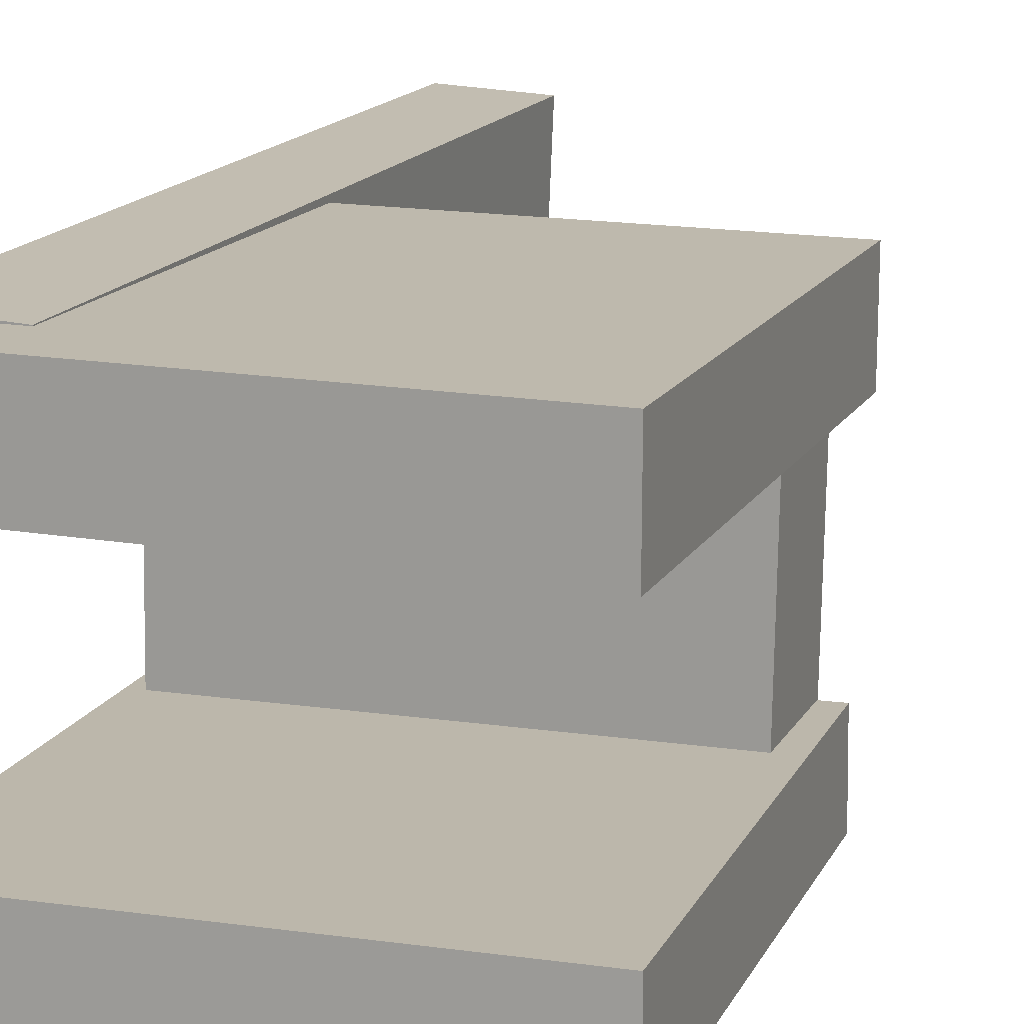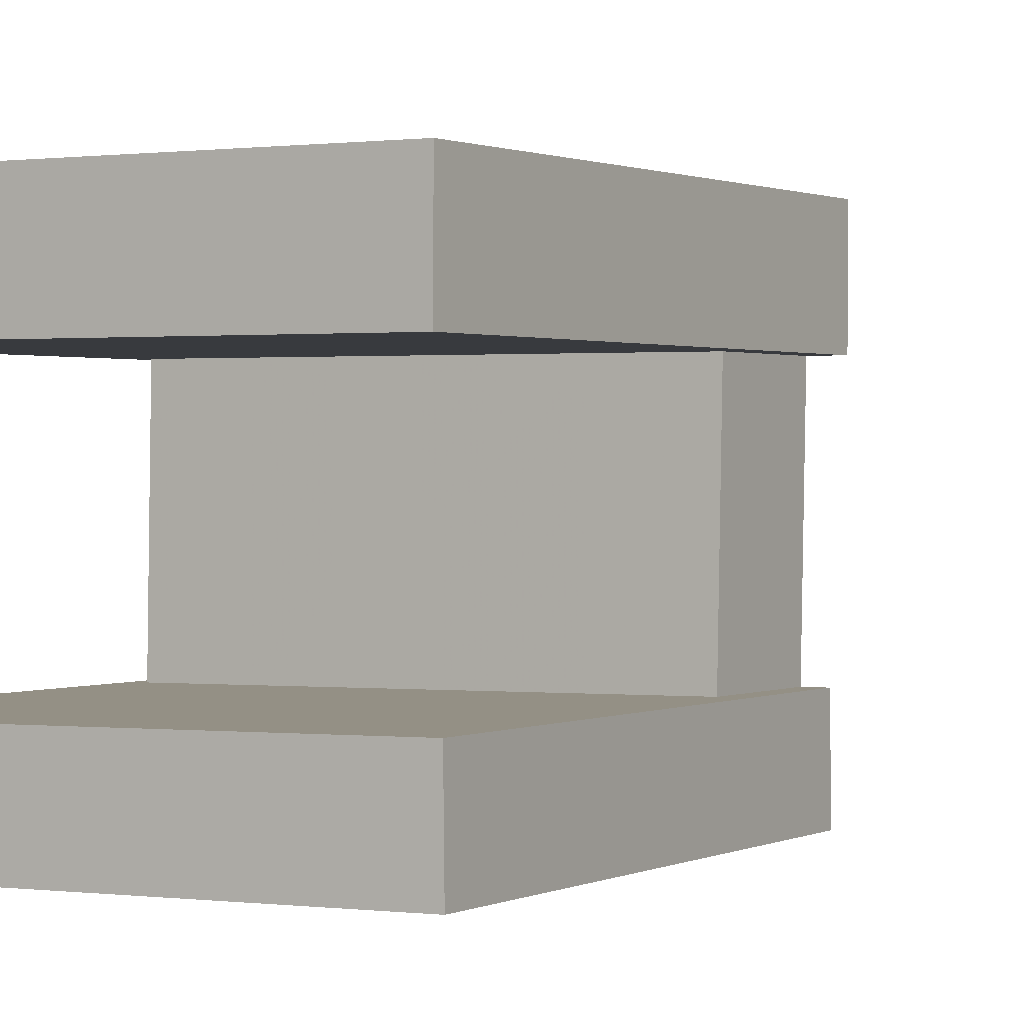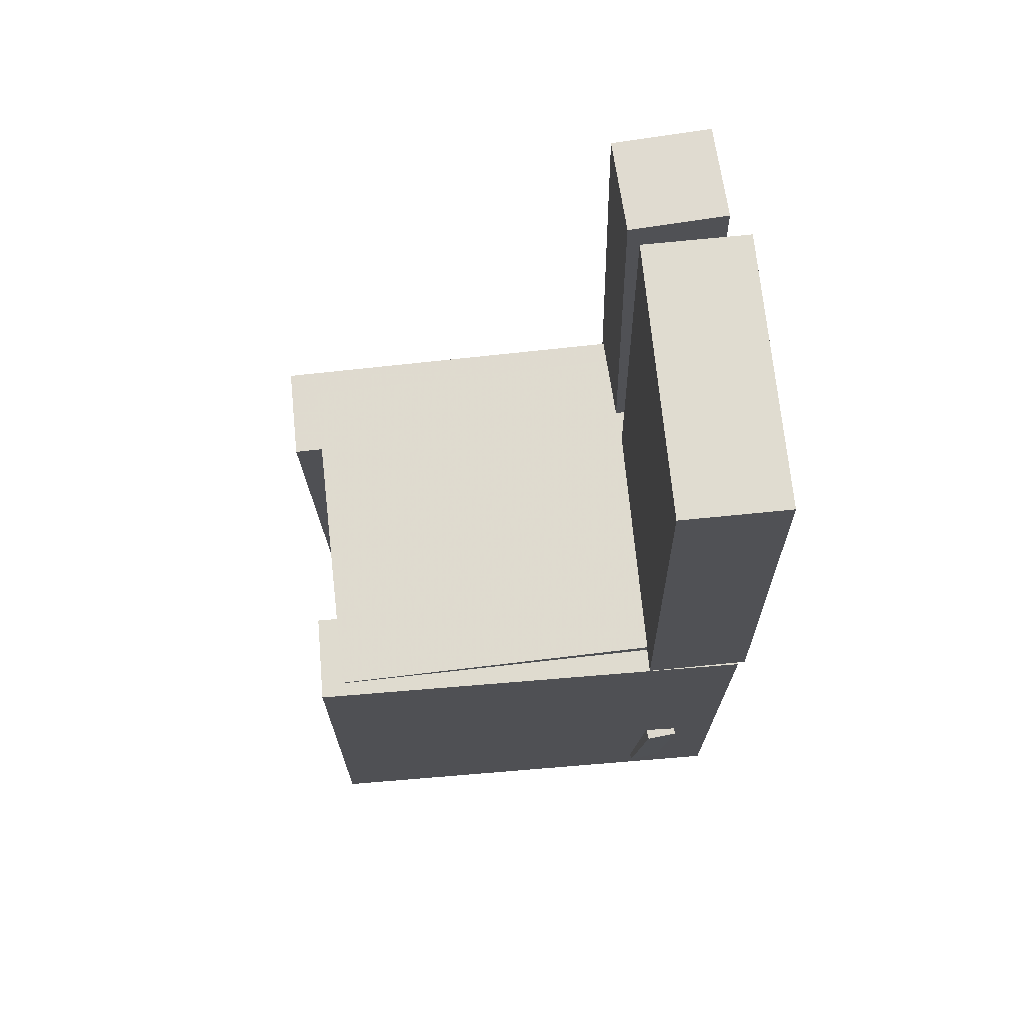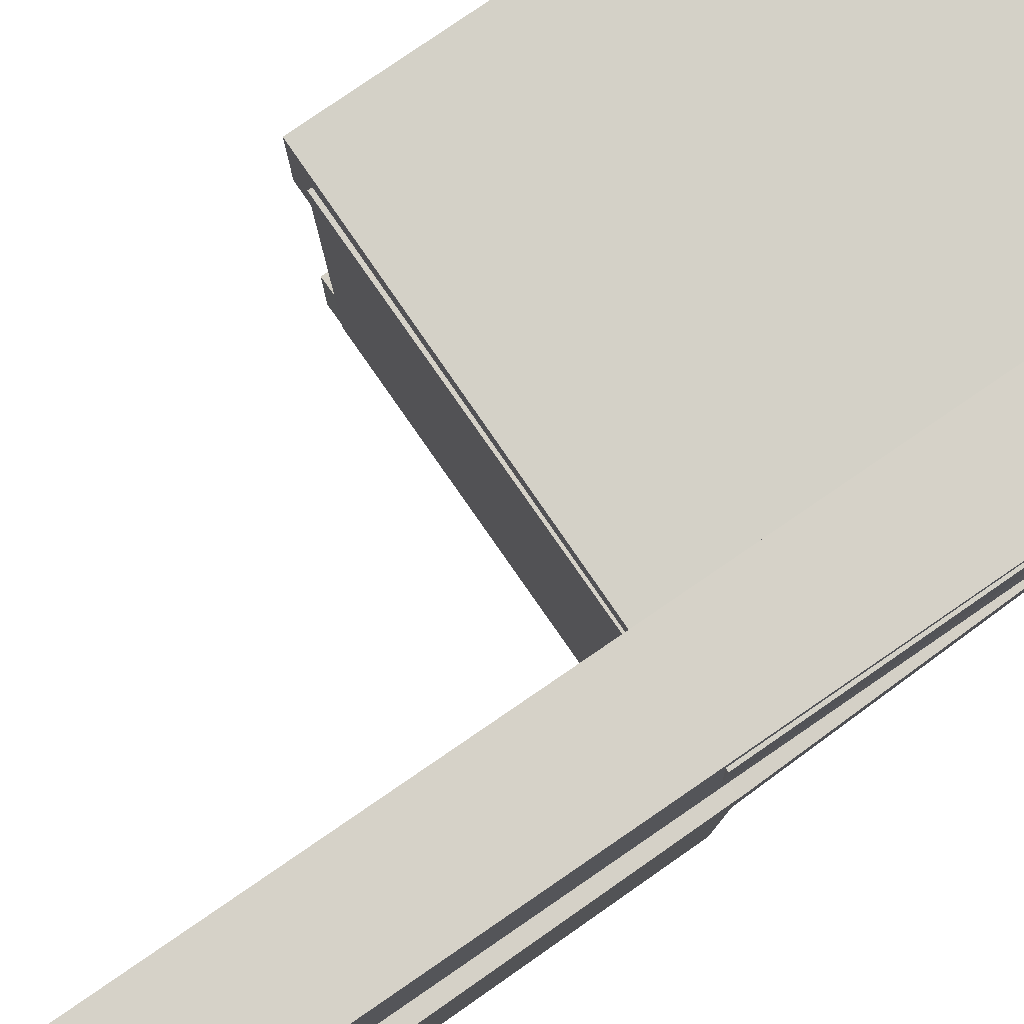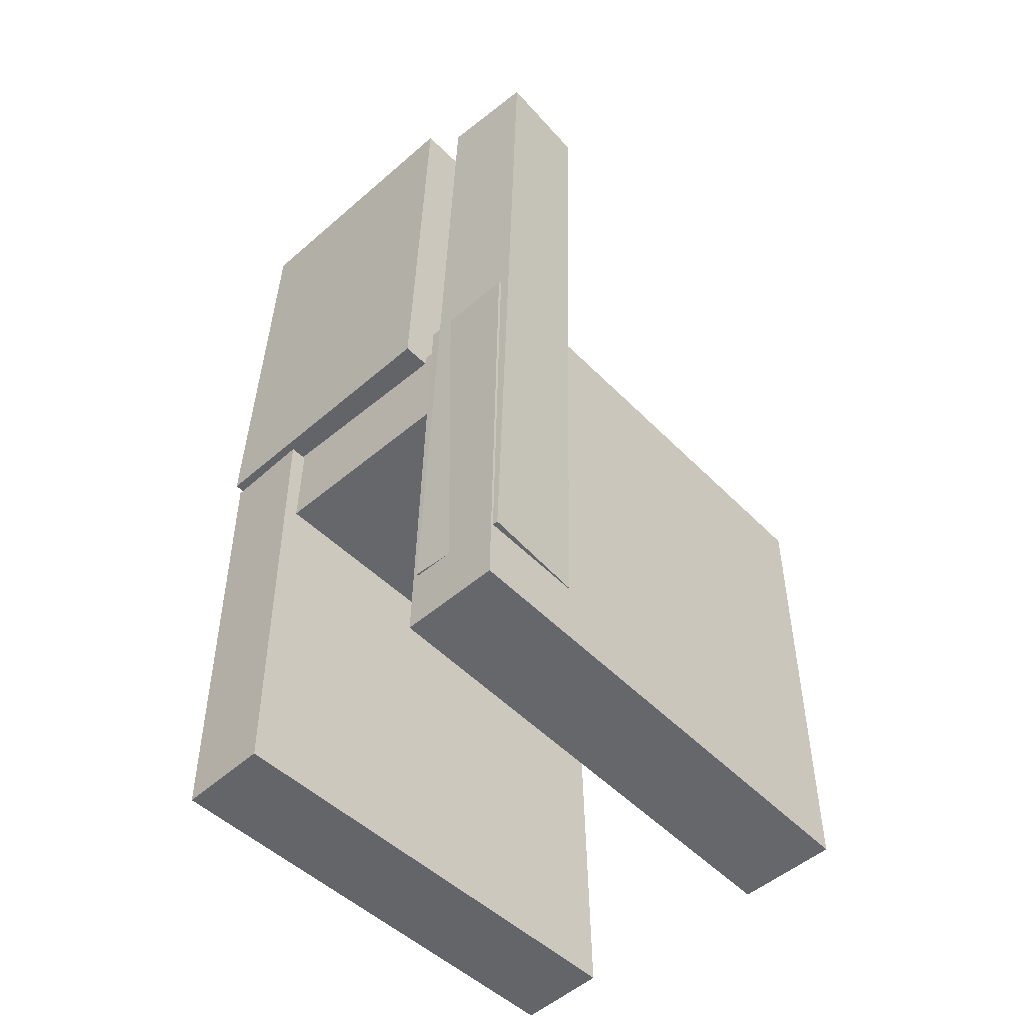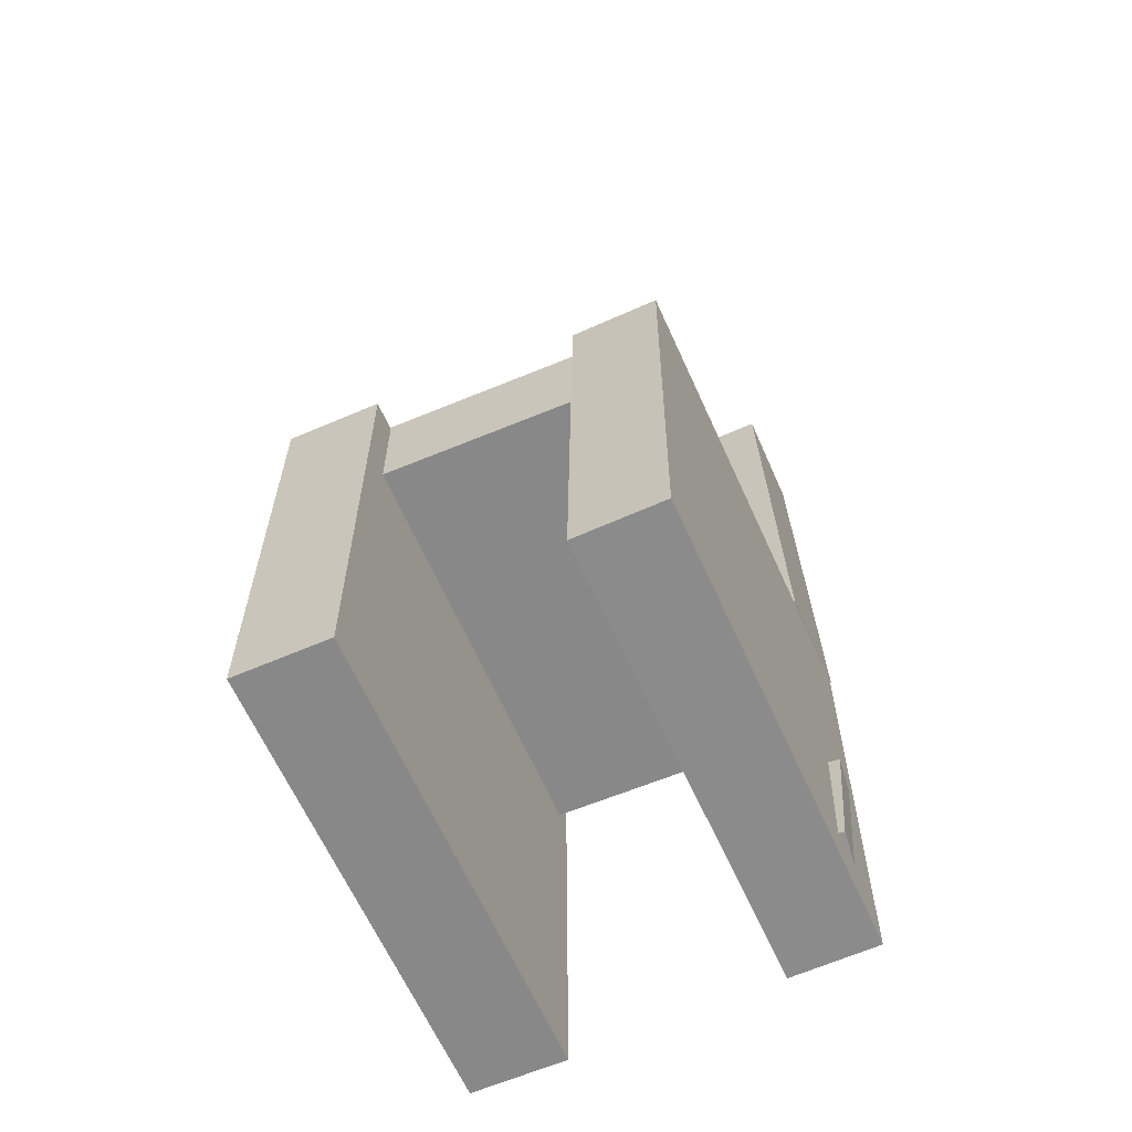
<metadata>
{"format":"obj","ext":"obj","renderer":"f3d","projection":"perspective","resolution":1024,"background":"white","views":[{"elev":15.5,"azim":18.8,"up":"+Z"},{"elev":1.3,"azim":30.0,"up":"+Z"},{"elev":69.8,"azim":174.2,"up":"+Y"},{"elev":79.6,"azim":-125.8,"up":"+Z"},{"elev":-51.2,"azim":-46.9,"up":"+Y"},{"elev":-63.9,"azim":113.5,"up":"+Y"}]}
</metadata>
<code>
v -0.206 -0.3939 0.08905
v -0.2059 -0.3935 0.1711
v -0.1971 0.01042 0.08719
v -0.197 0.0108 0.1692
v 0.1944 -0.4027 0.08871
v 0.1945 -0.4023 0.1707
v 0.2033 0.001607 0.08685
v 0.2034 0.001982 0.1689
f 1.0 7.0 5.0
f 1.0 3.0 7.0
f 1.0 4.0 3.0
f 1.0 2.0 4.0
f 3.0 8.0 7.0
f 3.0 4.0 8.0
f 5.0 7.0 8.0
f 5.0 8.0 6.0
f 1.0 5.0 6.0
f 1.0 6.0 2.0
f 2.0 6.0 8.0
f 2.0 8.0 4.0
v -0.147 -0.3648 -0.1671
v -0.1428 -0.3625 -0.1304
v -0.1582 -0.2498 -0.173
v -0.154 -0.2475 -0.1363
v -0.118 -0.3621 -0.1706
v -0.1138 -0.3598 -0.1339
v -0.1292 -0.2471 -0.1765
v -0.125 -0.2448 -0.1398
f 9.0 15.0 13.0
f 9.0 11.0 15.0
f 9.0 12.0 11.0
f 9.0 10.0 12.0
f 11.0 16.0 15.0
f 11.0 12.0 16.0
f 13.0 15.0 16.0
f 13.0 16.0 14.0
f 9.0 13.0 14.0
f 9.0 14.0 10.0
f 10.0 14.0 16.0
f 10.0 16.0 12.0
v -0.2062 0.002502 0.06357
v -0.1161 0.001073 0.06416
v -0.1998 0.4067 0.06821
v -0.1097 0.4053 0.0688
v -0.2046 0.005165 -0.1706
v -0.1145 0.003736 -0.17
v -0.1982 0.4094 -0.166
v -0.1082 0.4079 -0.1654
f 17.0 23.0 21.0
f 17.0 19.0 23.0
f 17.0 20.0 19.0
f 17.0 18.0 20.0
f 19.0 24.0 23.0
f 19.0 20.0 24.0
f 21.0 23.0 24.0
f 21.0 24.0 22.0
f 17.0 21.0 22.0
f 17.0 22.0 18.0
f 18.0 22.0 24.0
f 18.0 24.0 20.0
v -0.1967 -0.3992 -0.1665
v -0.198 -0.3984 -0.09105
v -0.1988 -0.0003881 -0.1708
v -0.2001 0.000417 -0.09534
v 0.1966 -0.3971 -0.1598
v 0.1953 -0.3962 -0.08431
v 0.1945 0.001768 -0.1641
v 0.1932 0.002573 -0.0886
f 25.0 31.0 29.0
f 25.0 27.0 31.0
f 25.0 28.0 27.0
f 25.0 26.0 28.0
f 27.0 32.0 31.0
f 27.0 28.0 32.0
f 29.0 31.0 32.0
f 29.0 32.0 30.0
f 25.0 29.0 30.0
f 25.0 30.0 26.0
f 26.0 30.0 32.0
f 26.0 32.0 28.0
v -0.1223 -0.3391 0.08979
v -0.2062 -0.337 0.09358
v -0.1046 0.3818 0.09523
v -0.1884 0.3839 0.09902
v -0.1186 -0.3398 0.1714
v -0.2025 -0.3377 0.1752
v -0.1009 0.3811 0.1768
v -0.1848 0.3832 0.1806
f 33.0 39.0 37.0
f 33.0 35.0 39.0
f 33.0 36.0 35.0
f 33.0 34.0 36.0
f 35.0 40.0 39.0
f 35.0 36.0 40.0
f 37.0 39.0 40.0
f 37.0 40.0 38.0
f 33.0 37.0 38.0
f 33.0 38.0 34.0
f 34.0 38.0 40.0
f 34.0 40.0 36.0
v -0.1861 0.01002 -0.1473
v -0.1878 -0.08595 -0.1467
v -0.1819 0.0119 0.1504
v -0.1836 -0.08407 0.151
v 0.1745 0.003675 -0.1523
v 0.1728 -0.0923 -0.1517
v 0.1787 0.005556 0.1454
v 0.177 -0.09042 0.146
f 41.0 47.0 45.0
f 41.0 43.0 47.0
f 41.0 44.0 43.0
f 41.0 42.0 44.0
f 43.0 48.0 47.0
f 43.0 44.0 48.0
f 45.0 47.0 48.0
f 45.0 48.0 46.0
f 41.0 45.0 46.0
f 41.0 46.0 42.0
f 42.0 46.0 48.0
f 42.0 48.0 44.0

</code>
